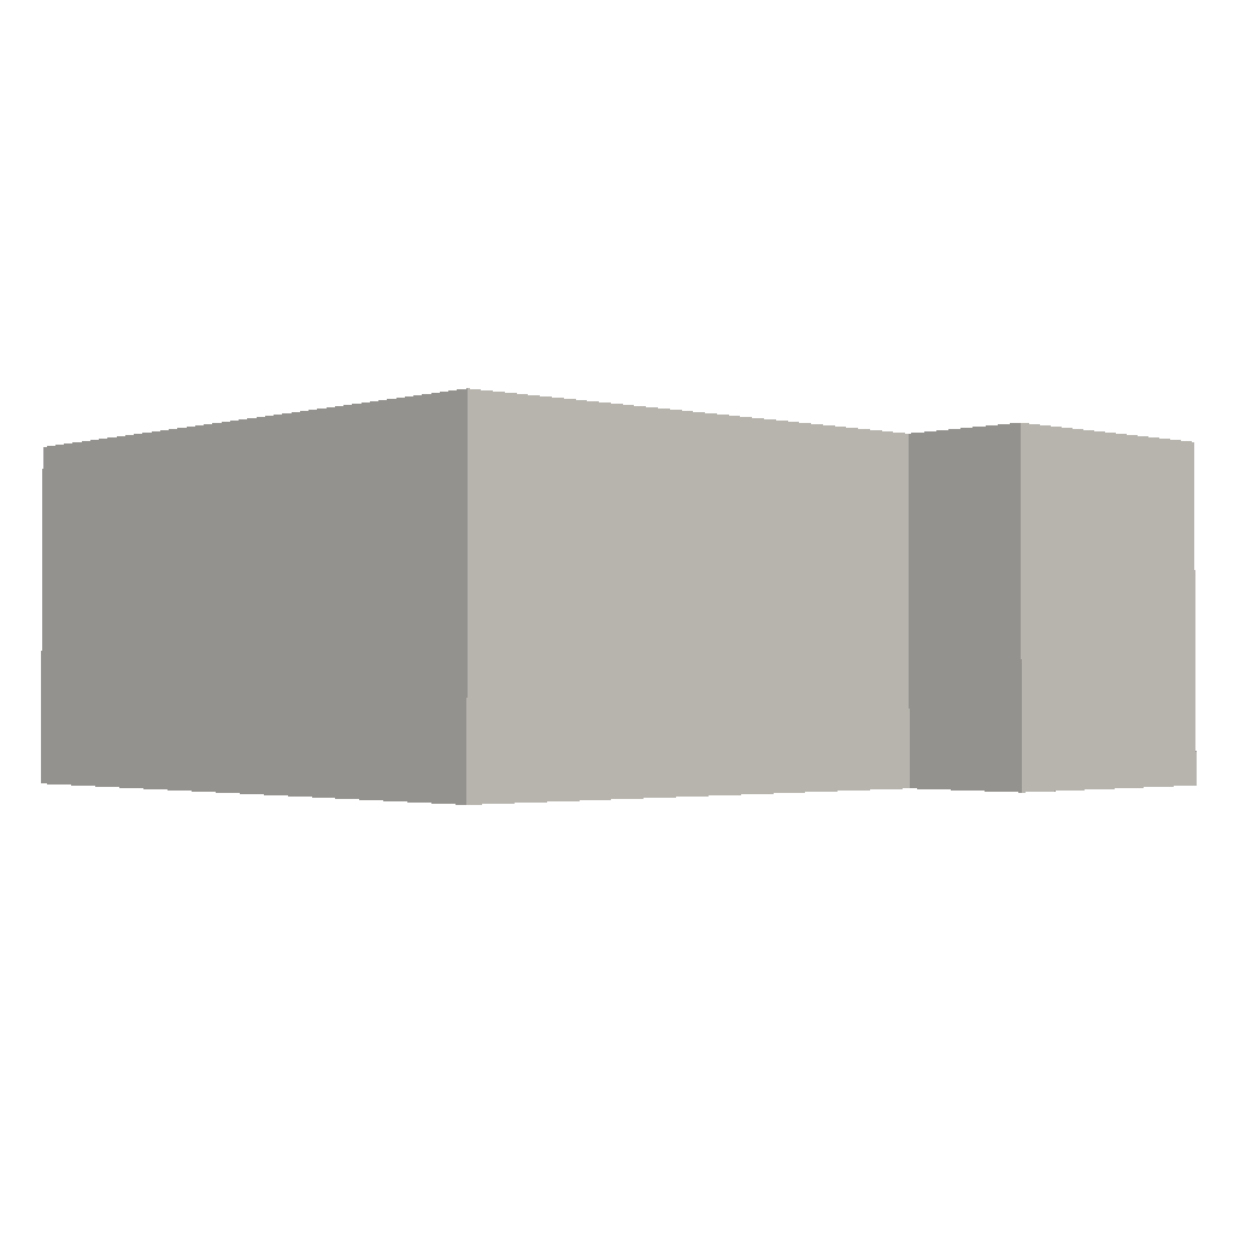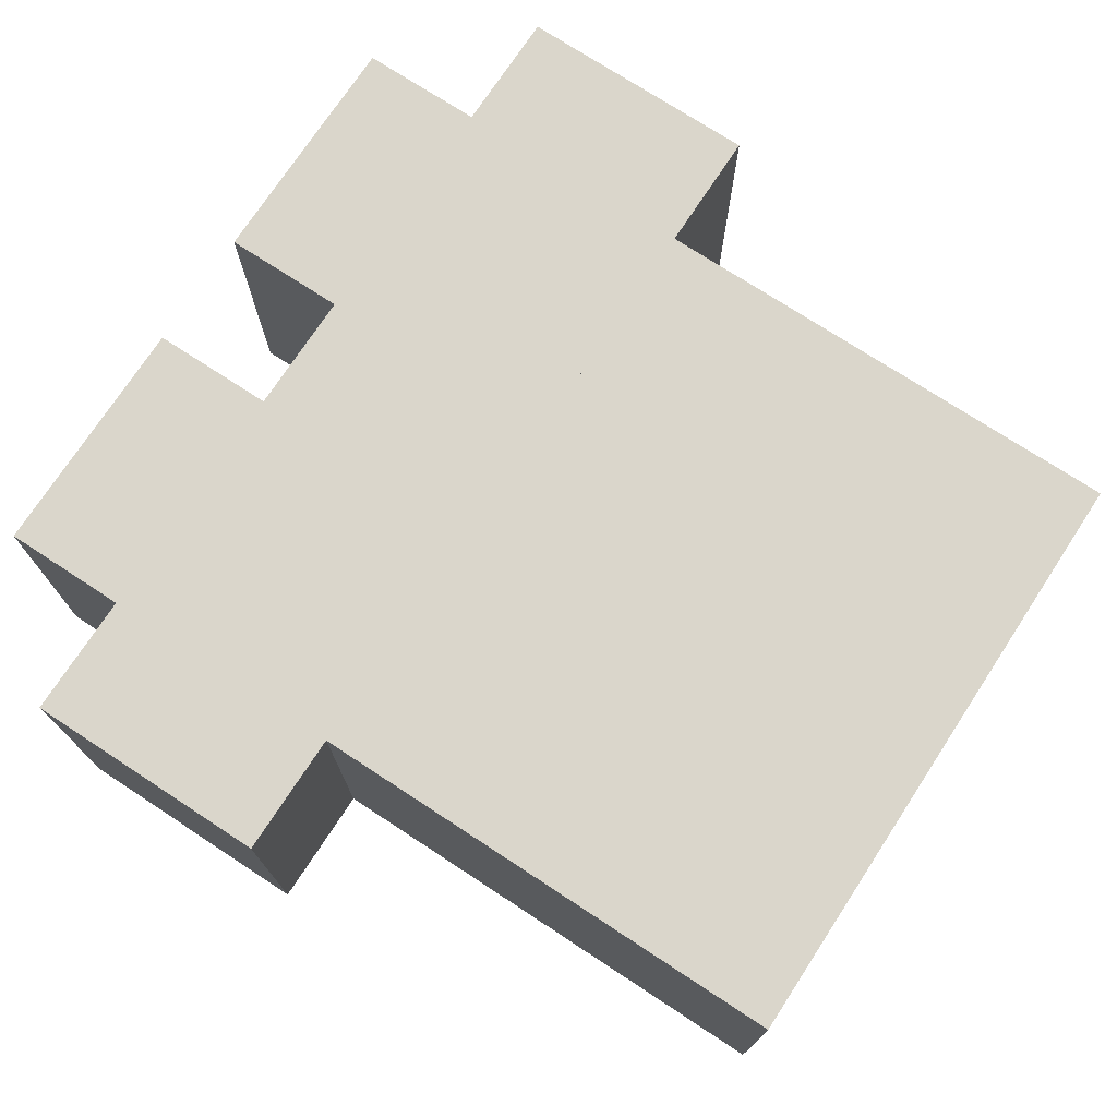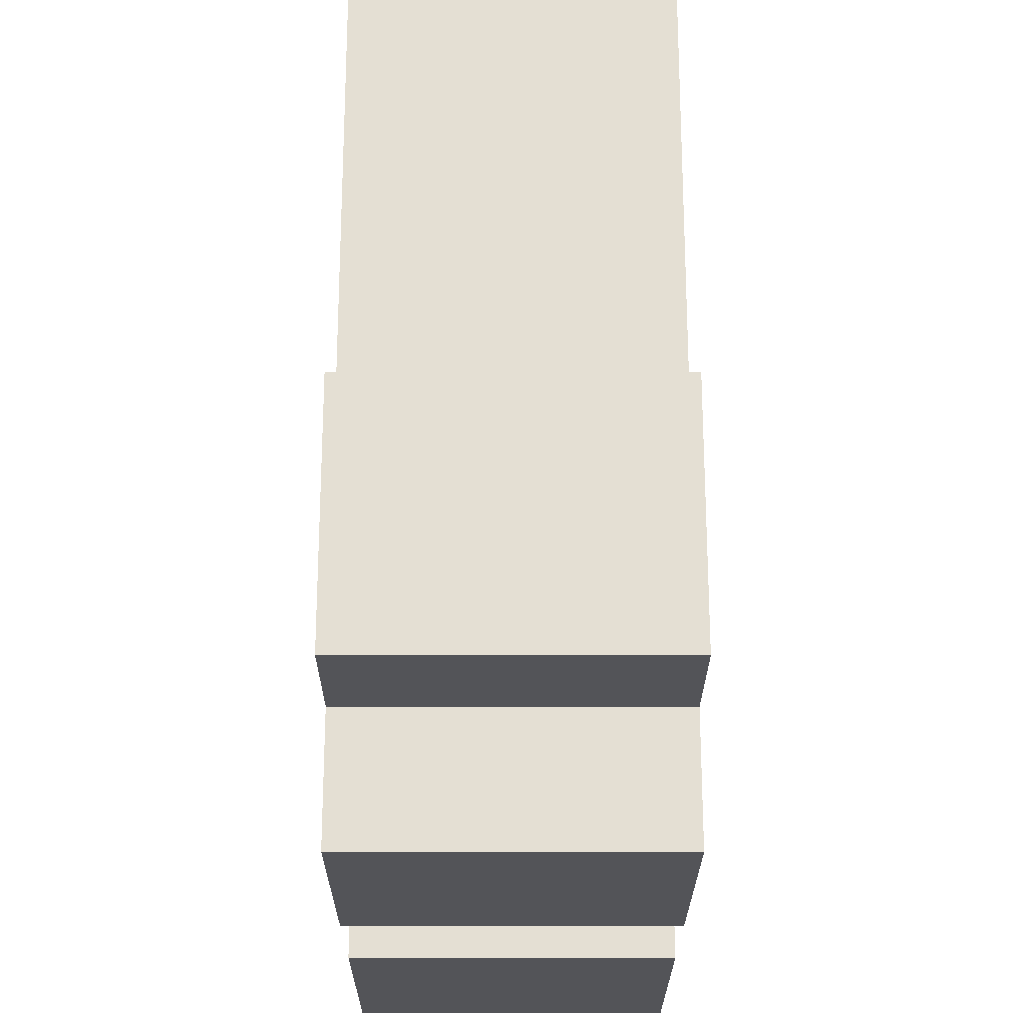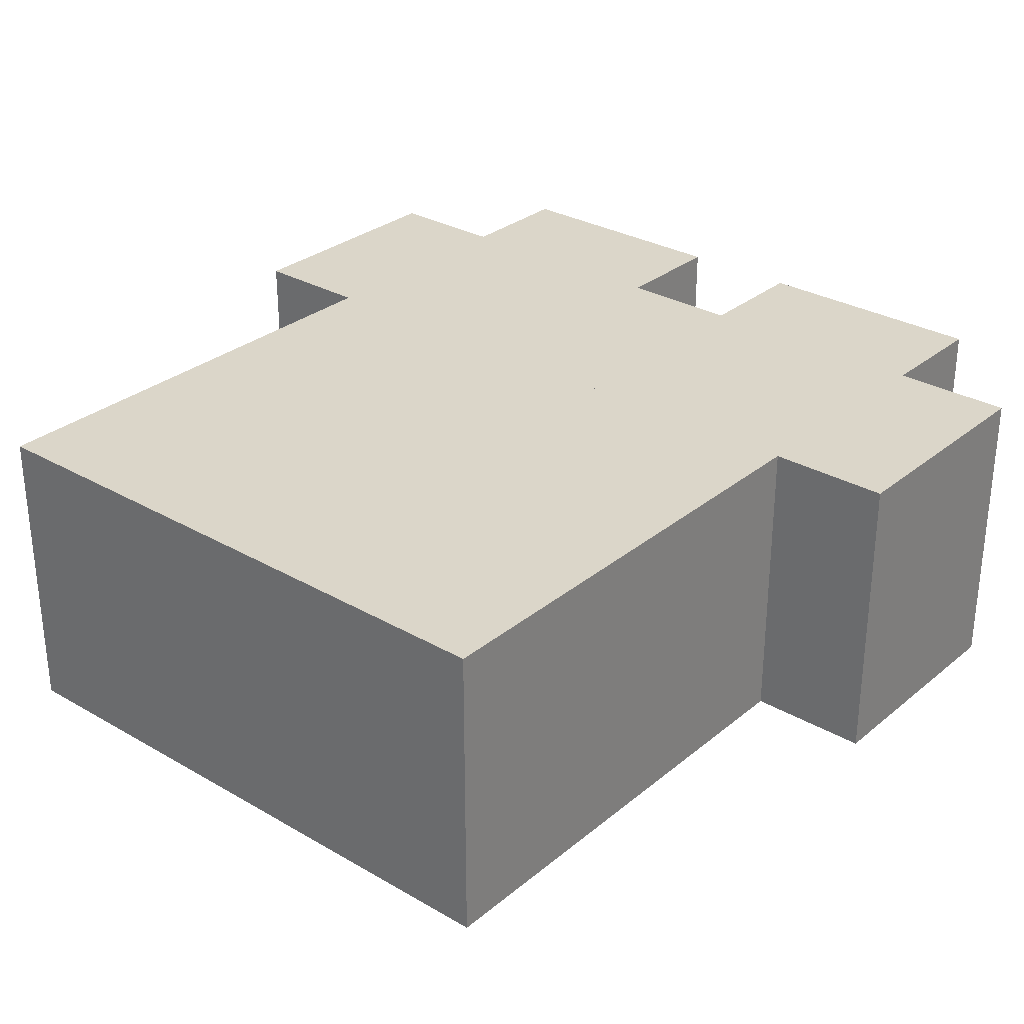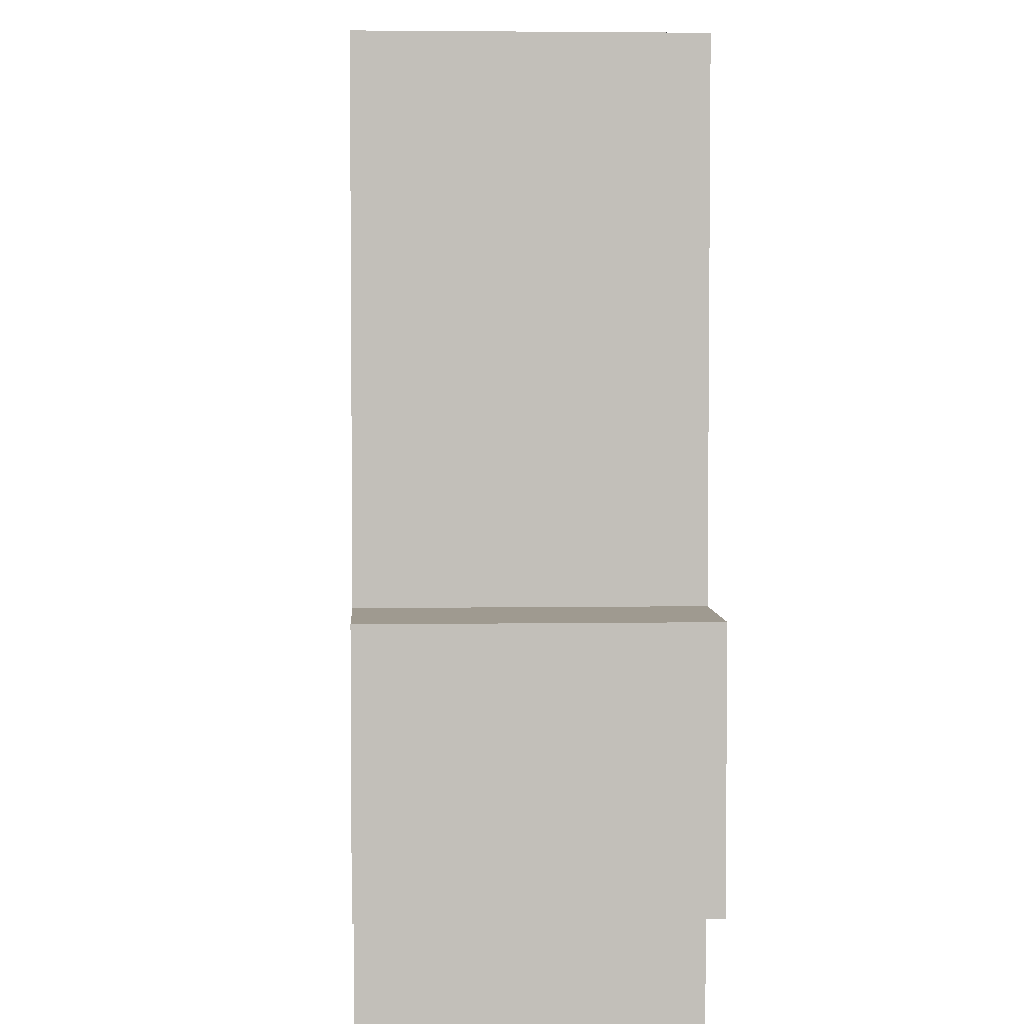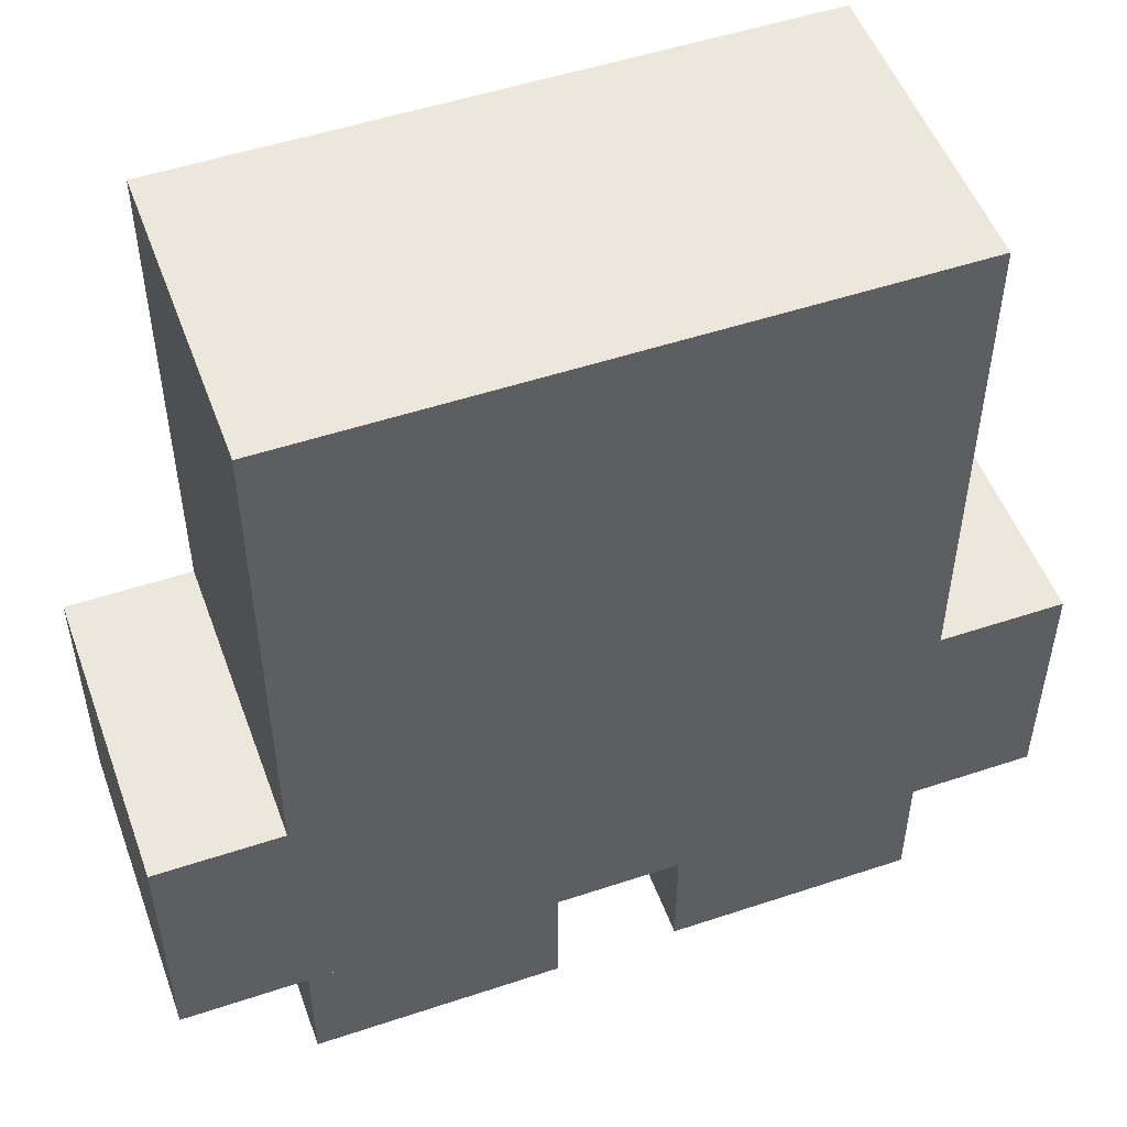
<metadata>
{"format":"obj","ext":"obj","renderer":"f3d","projection":"perspective","resolution":1024,"background":"white","views":[{"elev":-1.7,"azim":-132.4,"up":"+Z"},{"elev":73.9,"azim":123.2,"up":"+Z"},{"elev":-23.4,"azim":-90.1,"up":"+Y"},{"elev":29.9,"azim":-139.8,"up":"+Z"},{"elev":3.9,"azim":87.0,"up":"+Y"},{"elev":51.4,"azim":-19.9,"up":"+Y"}]}
</metadata>
<code>
g Mesh1 Group2 Group1 Model
v -0.7 -0.1 -0.25
v 0.7 -0.5 -0.25
v -0.7 -0.5 -0.25
f 1 2 3
v 0.7 -0.1 -0.25
f 2 1 4
v 0.7 -0.1 0.25
f 1 5 4
v -0.7 -0.1 0.25
f 5 1 6
v -0.7 -0.5 0.25
f 1 7 6
f 7 1 3
f 2 7 3
v 0.7 -0.5 0.25
f 7 2 8
f 2 5 8
f 5 2 4
f 5 7 8
f 7 5 6
g Mesh2 Group3 Group1 Model
v -0.5 0.7 -0.25
v 0.5 -0.1 -0.25
v -0.5 -0.1 -0.25
f 9 10 11
v 0.5 0.7 -0.25
f 10 9 12
v 0.5 0.7 0.25
f 9 13 12
v -0.5 0.7 0.25
f 13 9 14
v -0.5 -0.1 0.25
f 9 15 14
f 15 9 11
f 15 13 14
v 0.5 -0.1 0.25
f 13 15 16
f 10 13 16
f 13 10 12
g Mesh3 Group4 Group1 Model
v -0.5 -0.5 -0.25
v -0.1 -0.7 -0.25
v -0.5 -0.7 -0.25
f 17 18 19
v -0.1 -0.5 -0.25
f 18 17 20
v -0.1 -0.5 0.25
f 21 18 20
v -0.1 -0.7 0.25
f 18 21 22
v -0.5 -0.7 0.25
f 21 23 22
v -0.5 -0.5 0.25
f 23 21 24
f 17 23 24
f 23 17 19
f 18 23 19
f 23 18 22
g Mesh4 Group5 Group1 Model
v 0.1 -0.5 -0.25
v 0.5 -0.7 -0.25
v 0.1 -0.7 -0.25
f 25 26 27
v 0.5 -0.5 -0.25
f 26 25 28
v 0.5 -0.5 0.25
f 29 26 28
v 0.5 -0.7 0.25
f 26 29 30
v 0.1 -0.7 0.25
f 29 31 30
v 0.1 -0.5 0.25
f 31 29 32
f 25 31 32
f 31 25 27
f 26 31 27
f 31 26 30

</code>
